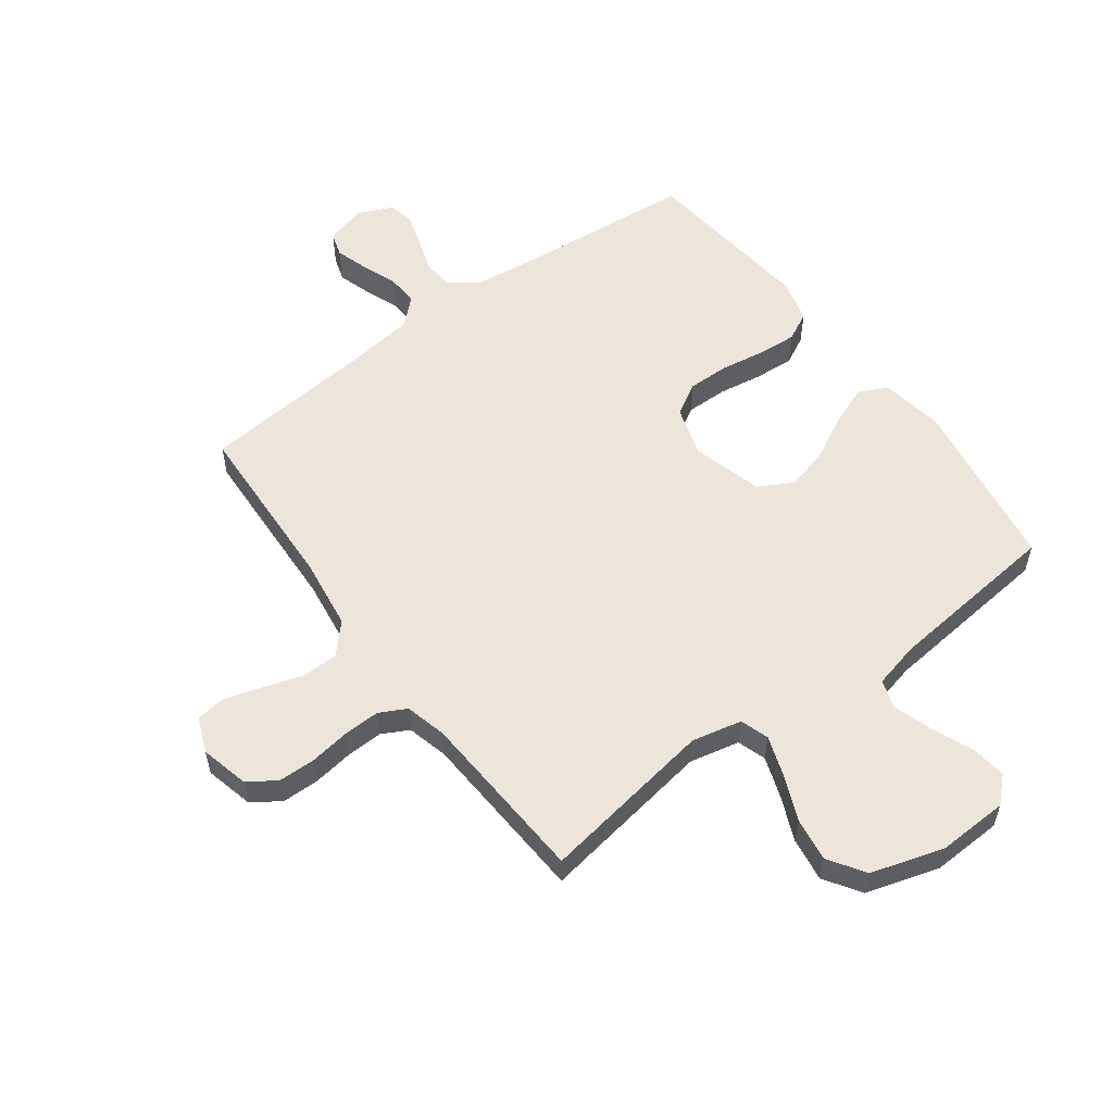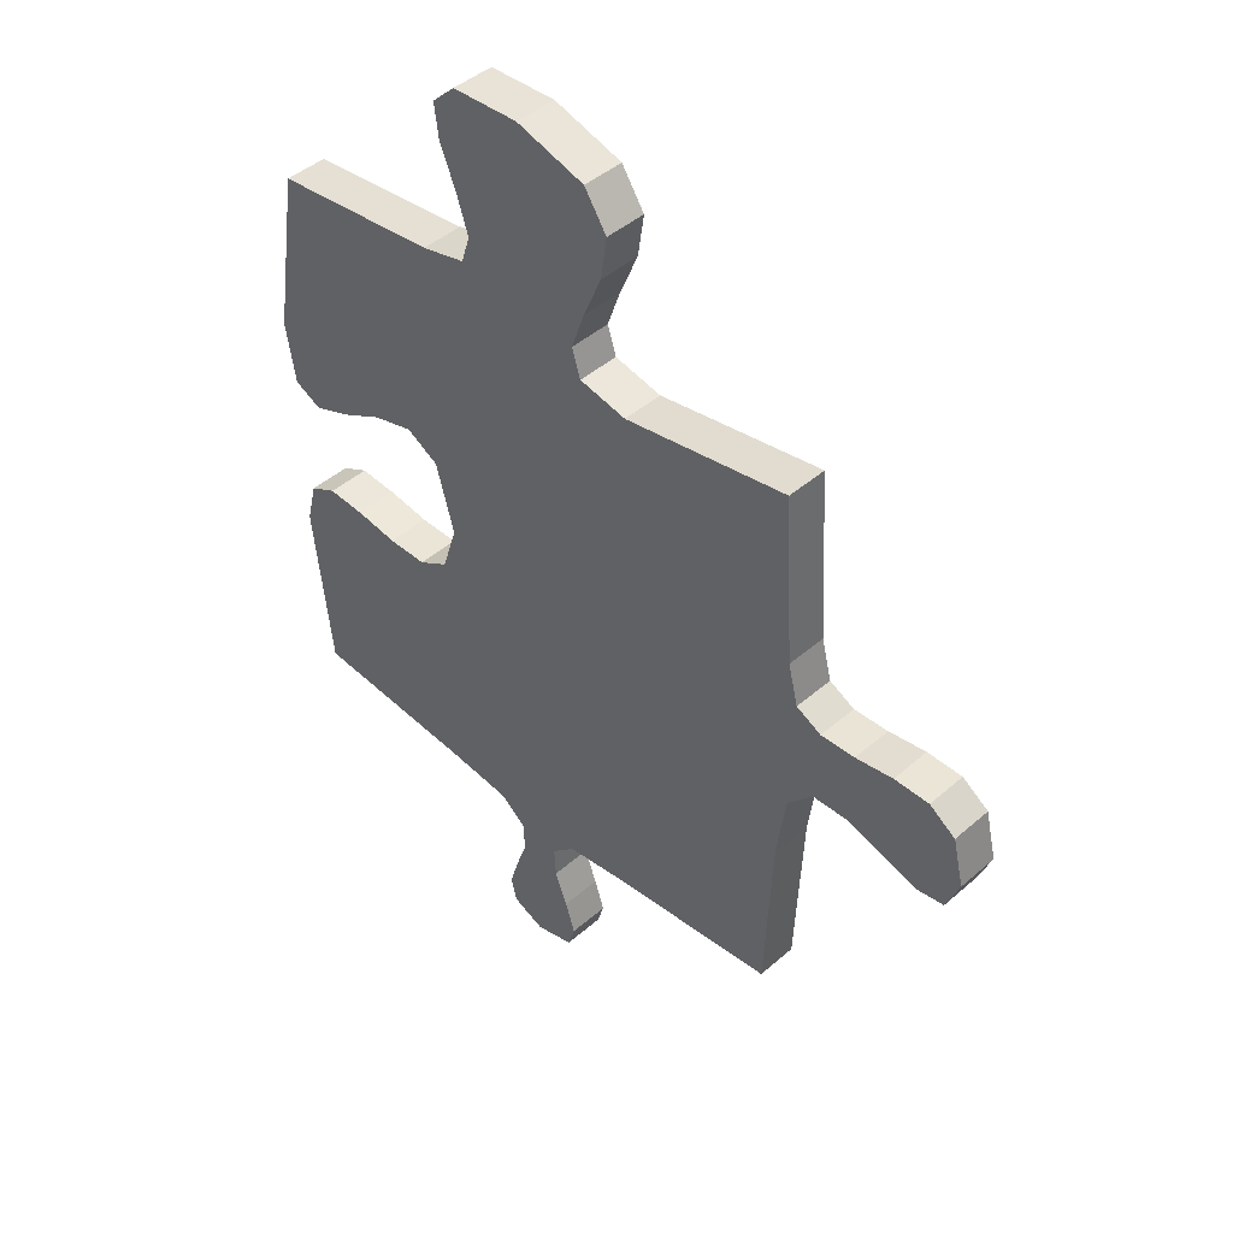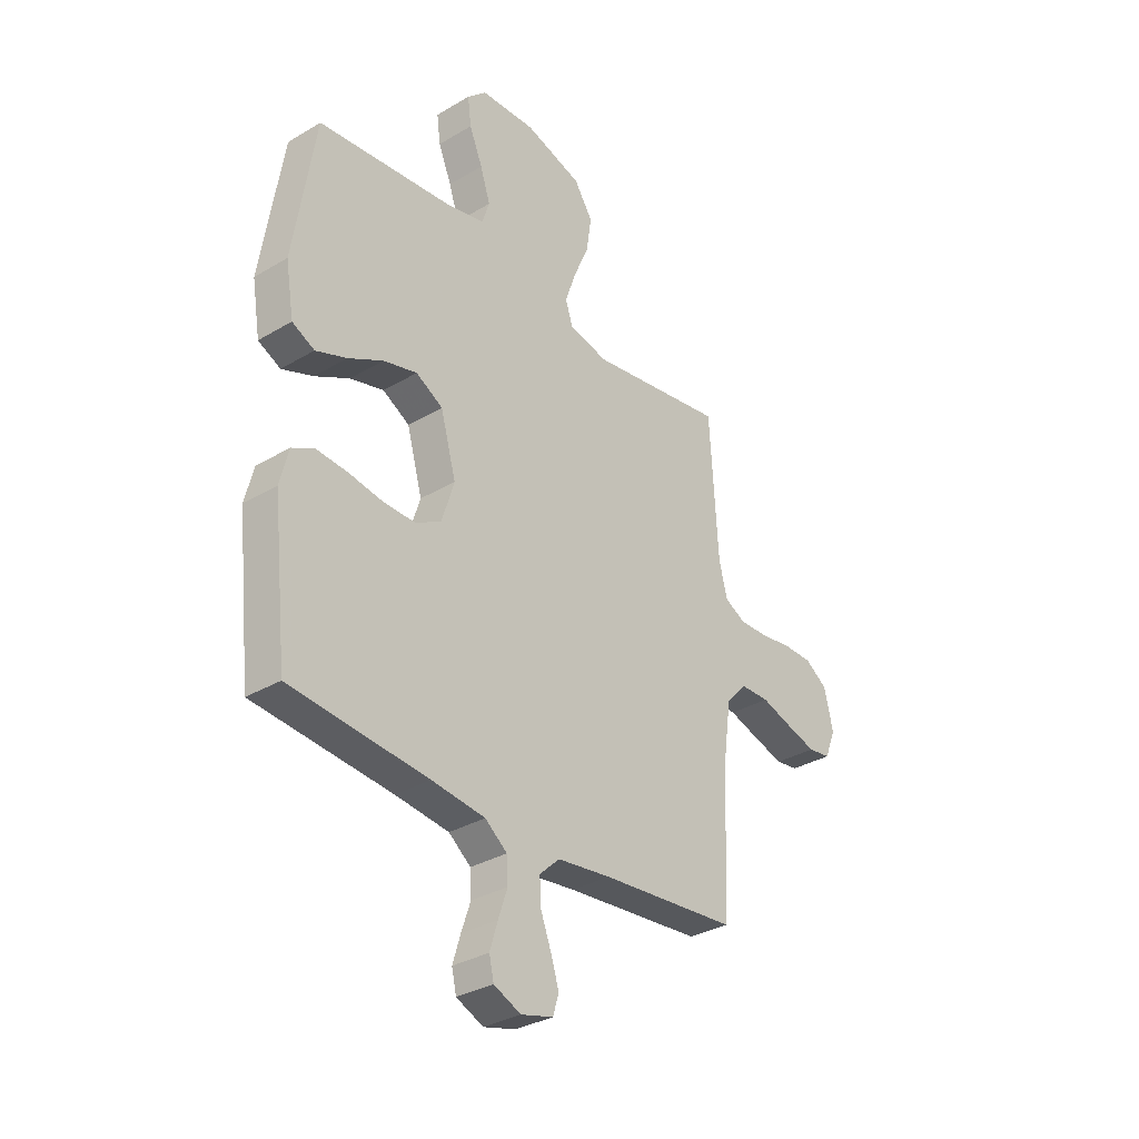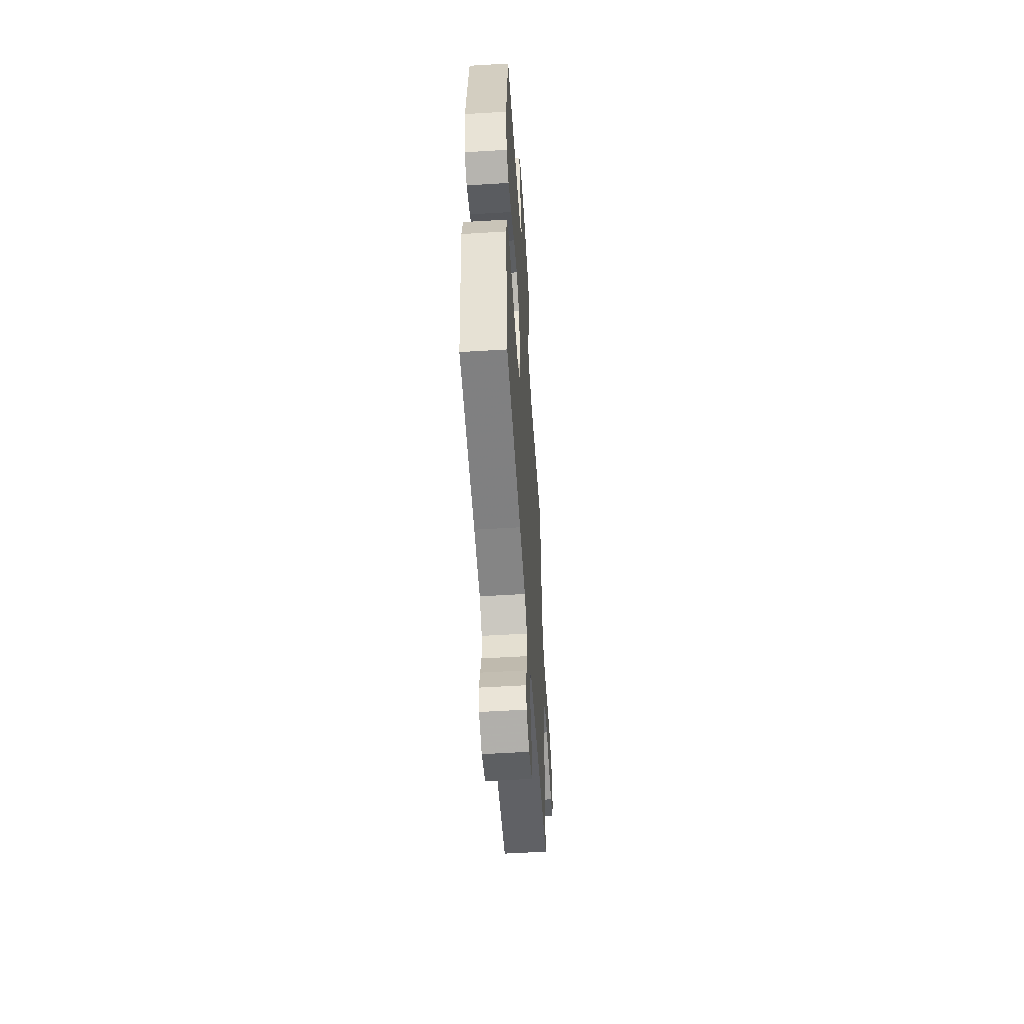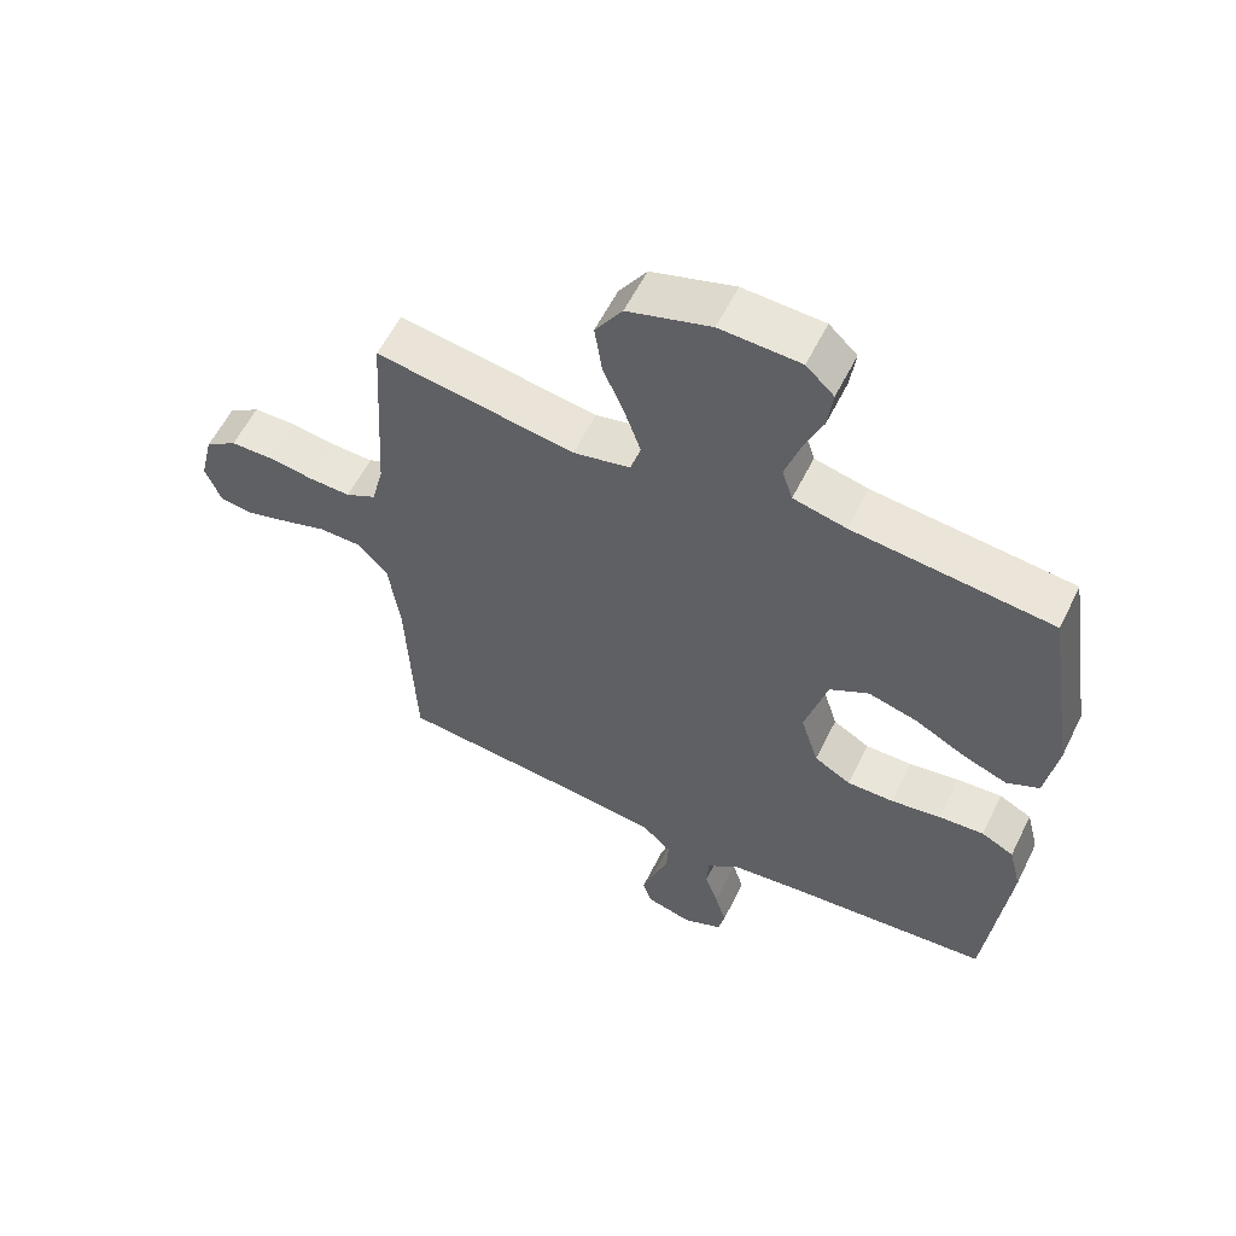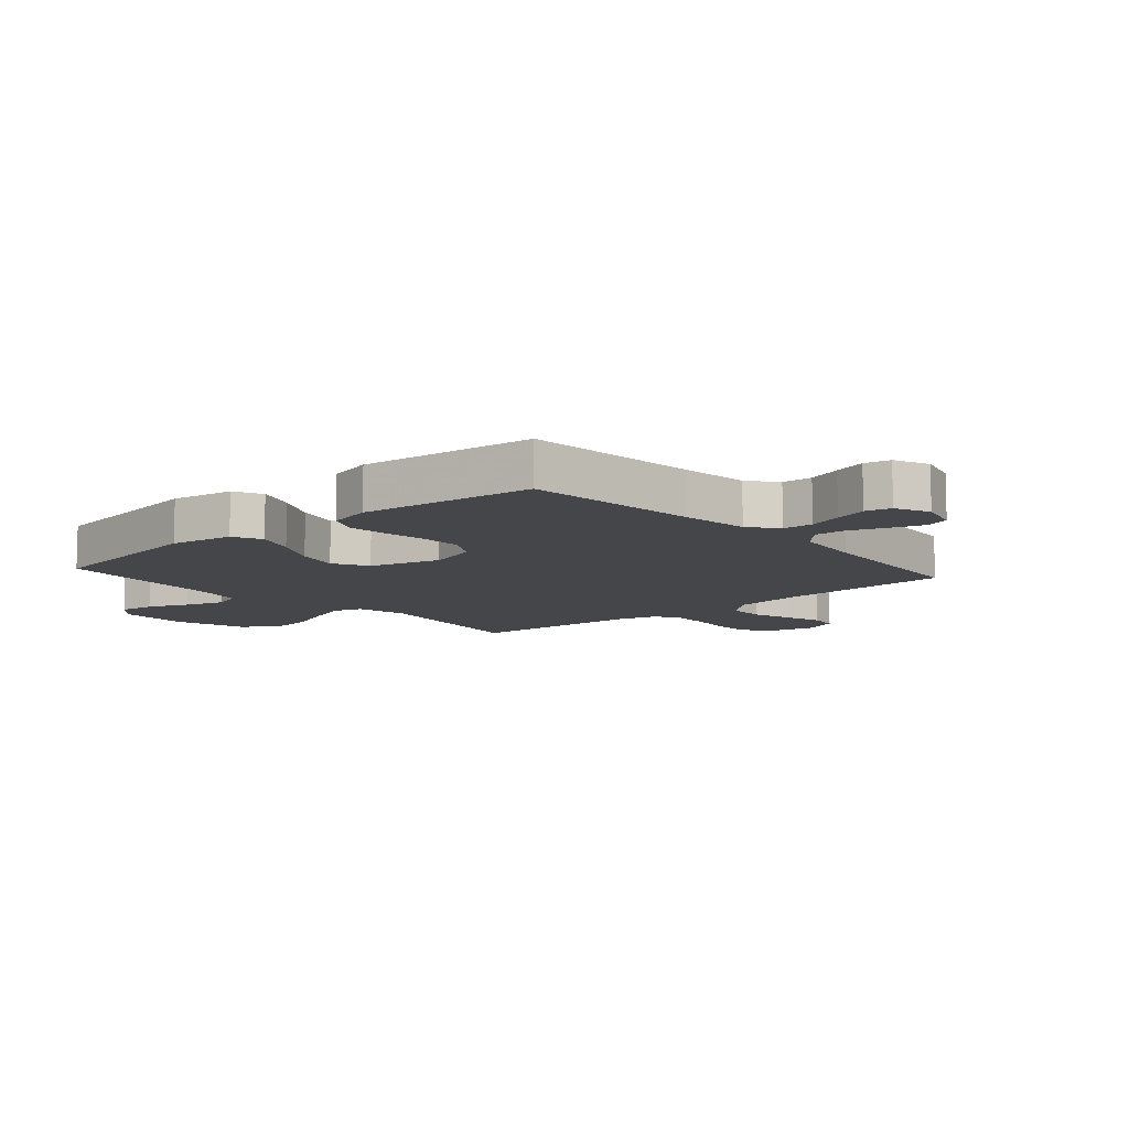
<metadata>
{"format":"obj","ext":"obj","renderer":"f3d","projection":"perspective","resolution":1024,"background":"white","views":[{"elev":56.1,"azim":-36.5,"up":"+Y"},{"elev":44.5,"azim":-135.4,"up":"+Z"},{"elev":-32.7,"azim":129.5,"up":"+Z"},{"elev":-54.9,"azim":93.7,"up":"+Z"},{"elev":58.1,"azim":26.2,"up":"+Z"},{"elev":-9.6,"azim":131.2,"up":"+Y"}]}
</metadata>
<code>
v -0.5 0.07 -0.5
v -0.513 0.07 -0.2
v -0.53 0.07 -0.077
v -0.576 0.07 -0.027
v -0.639 0.07 -0.026
v -0.708 0.07 -0.048
v -0.773 0.07 -0.067
v -0.822 0.07 -0.06
v -0.846 0.07 0
v -0.826 0.07 0.083
v -0.778 0.07 0.116
v -0.714 0.07 0.117
v -0.645 0.07 0.107
v -0.582 0.07 0.105
v -0.536 0.07 0.129
v -0.518 0.07 0.2
v -0.5 0.07 0.5
v -0.2 0.07 0.452
v -0.114 0.07 0.471
v -0.098 0.07 0.52
v -0.122 0.07 0.589
v -0.155 0.07 0.667
v -0.166 0.07 0.742
v -0.125 0.07 0.804
v 0 0.07 0.842
v 0.121 0.07 0.837
v 0.163 0.07 0.797
v 0.155 0.07 0.736
v 0.126 0.07 0.666
v 0.104 0.07 0.599
v 0.12 0.07 0.55
v 0.2 0.07 0.531
v 0.5 0.07 0.5
v 0.547 0.07 0.2
v 0.529 0.07 0.092
v 0.48 0.07 0.068
v 0.412 0.07 0.094
v 0.336 0.07 0.134
v 0.262 0.07 0.154
v 0.203 0.07 0.121
v 0.169 0.07 0
v 0.196 0.07 -0.086
v 0.251 0.07 -0.118
v 0.322 0.07 -0.117
v 0.397 0.07 -0.105
v 0.465 0.07 -0.1
v 0.514 0.07 -0.125
v 0.533 0.07 -0.2
v 0.5 0.07 -0.5
v 0.2 0.07 -0.527
v 0.083 0.07 -0.541
v 0.035 0.07 -0.579
v 0.032 0.07 -0.631
v 0.052 0.07 -0.69
v 0.069 0.07 -0.746
v 0.059 0.07 -0.79
v 0 0.07 -0.816
v -0.07 0.07 -0.797
v -0.083 0.07 -0.755
v -0.065 0.07 -0.699
v -0.042 0.07 -0.639
v -0.039 0.07 -0.584
v -0.083 0.07 -0.543
v -0.2 0.07 -0.528
v -0.5 0 -0.5
v -0.513 0 -0.2
v -0.53 0 -0.077
v -0.576 0 -0.027
v -0.639 0 -0.026
v -0.708 0 -0.048
v -0.773 0 -0.067
v -0.822 0 -0.06
v -0.846 0 0
v -0.826 0 0.083
v -0.778 0 0.116
v -0.714 0 0.117
v -0.645 0 0.107
v -0.582 0 0.105
v -0.536 0 0.129
v -0.518 0 0.2
v -0.5 0 0.5
v -0.2 0 0.452
v -0.114 0 0.471
v -0.098 0 0.52
v -0.122 0 0.589
v -0.155 0 0.667
v -0.166 0 0.742
v -0.125 0 0.804
v 0 0 0.842
v 0.121 0 0.837
v 0.163 0 0.797
v 0.155 0 0.736
v 0.126 0 0.666
v 0.104 0 0.599
v 0.12 0 0.55
v 0.2 0 0.531
v 0.5 0 0.5
v 0.547 0 0.2
v 0.529 0 0.092
v 0.48 0 0.068
v 0.412 0 0.094
v 0.336 0 0.134
v 0.262 0 0.154
v 0.203 0 0.121
v 0.169 0 0
v 0.196 0 -0.086
v 0.251 0 -0.118
v 0.322 0 -0.117
v 0.397 0 -0.105
v 0.465 0 -0.1
v 0.514 0 -0.125
v 0.533 0 -0.2
v 0.5 0 -0.5
v 0.2 0 -0.527
v 0.083 0 -0.541
v 0.035 0 -0.579
v 0.032 0 -0.631
v 0.052 0 -0.69
v 0.069 0 -0.746
v 0.059 0 -0.79
v 0 0 -0.816
v -0.07 0 -0.797
v -0.083 0 -0.755
v -0.065 0 -0.699
v -0.042 0 -0.639
v -0.039 0 -0.584
v -0.083 0 -0.543
v -0.2 0 -0.528
f 59 60 61
f 58 59 61
f 57 58 61
f 56 57 61
f 55 56 61
f 54 55 61
f 53 54 61
f 52 53 61 62
f 51 52 62 63
f 48 49 50
f 47 48 50
f 46 47 50
f 45 46 50
f 44 45 50
f 51 63 64
f 50 51 64
f 44 50 64
f 43 44 64
f 36 37 38
f 35 36 38
f 34 35 38
f 33 34 38
f 32 33 38
f 31 32 38 39
f 27 28 29
f 26 27 29
f 25 26 29
f 24 25 29
f 23 24 29
f 22 23 29
f 21 22 29
f 20 21 29 30
f 19 20 30 31
f 16 17 18
f 15 16 18 19
f 11 12 13
f 10 11 13
f 9 10 13
f 8 9 13
f 7 8 13
f 6 7 13
f 5 6 13
f 4 5 13 14
f 3 4 14 15
f 64 1 2
f 43 64 2
f 42 43 2
f 31 39 40
f 19 31 40
f 15 19 40
f 3 15 40
f 2 3 40
f 2 40 41
f 2 41 42
f 125 124 123
f 125 123 122
f 125 122 121
f 125 121 120
f 125 120 119
f 125 119 118
f 125 118 117
f 126 125 117 116
f 127 126 116 115
f 114 113 112
f 114 112 111
f 114 111 110
f 114 110 109
f 114 109 108
f 128 127 115
f 128 115 114
f 128 114 108
f 128 108 107
f 102 101 100
f 102 100 99
f 102 99 98
f 102 98 97
f 102 97 96
f 103 102 96 95
f 93 92 91
f 93 91 90
f 93 90 89
f 93 89 88
f 93 88 87
f 93 87 86
f 93 86 85
f 94 93 85 84
f 95 94 84 83
f 82 81 80
f 83 82 80 79
f 77 76 75
f 77 75 74
f 77 74 73
f 77 73 72
f 77 72 71
f 77 71 70
f 77 70 69
f 78 77 69 68
f 79 78 68 67
f 66 65 128
f 66 128 107
f 66 107 106
f 104 103 95
f 104 95 83
f 104 83 79
f 104 79 67
f 104 67 66
f 105 104 66
f 106 105 66
f 1 65 66 2
f 2 66 67 3
f 3 67 68 4
f 4 68 69 5
f 5 69 70 6
f 6 70 71 7
f 7 71 72 8
f 8 72 73 9
f 9 73 74 10
f 10 74 75 11
f 11 75 76 12
f 12 76 77 13
f 13 77 78 14
f 14 78 79 15
f 15 79 80 16
f 16 80 81 17
f 17 81 82 18
f 18 82 83 19
f 19 83 84 20
f 20 84 85 21
f 21 85 86 22
f 22 86 87 23
f 23 87 88 24
f 24 88 89 25
f 25 89 90 26
f 26 90 91 27
f 27 91 92 28
f 28 92 93 29
f 29 93 94 30
f 30 94 95 31
f 31 95 96 32
f 32 96 97 33
f 33 97 98 34
f 34 98 99 35
f 35 99 100 36
f 36 100 101 37
f 37 101 102 38
f 38 102 103 39
f 39 103 104 40
f 40 104 105 41
f 41 105 106 42
f 42 106 107 43
f 43 107 108 44
f 44 108 109 45
f 45 109 110 46
f 46 110 111 47
f 47 111 112 48
f 48 112 113 49
f 49 113 114 50
f 50 114 115 51
f 51 115 116 52
f 52 116 117 53
f 53 117 118 54
f 54 118 119 55
f 55 119 120 56
f 56 120 121 57
f 57 121 122 58
f 58 122 123 59
f 59 123 124 60
f 60 124 125 61
f 61 125 126 62
f 62 126 127 63
f 63 127 128 64
f 64 128 65 1

</code>
